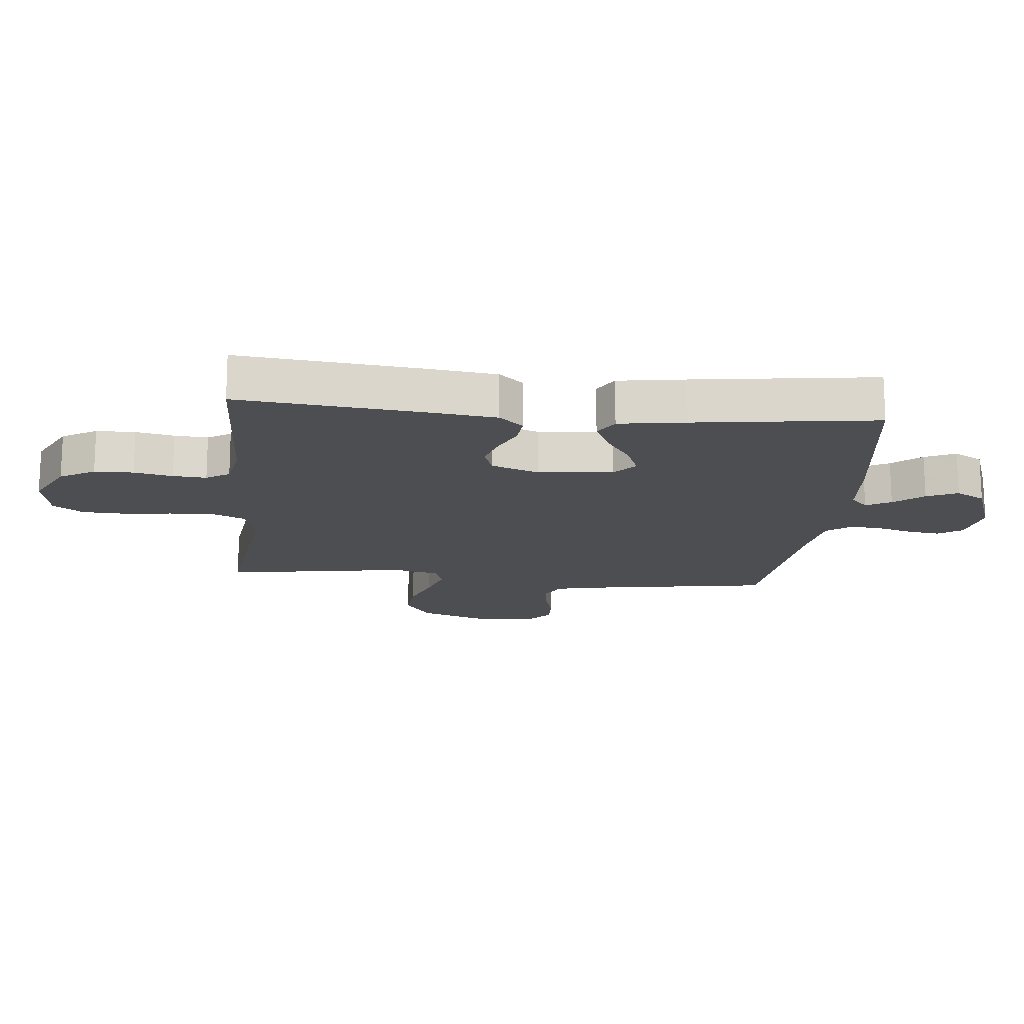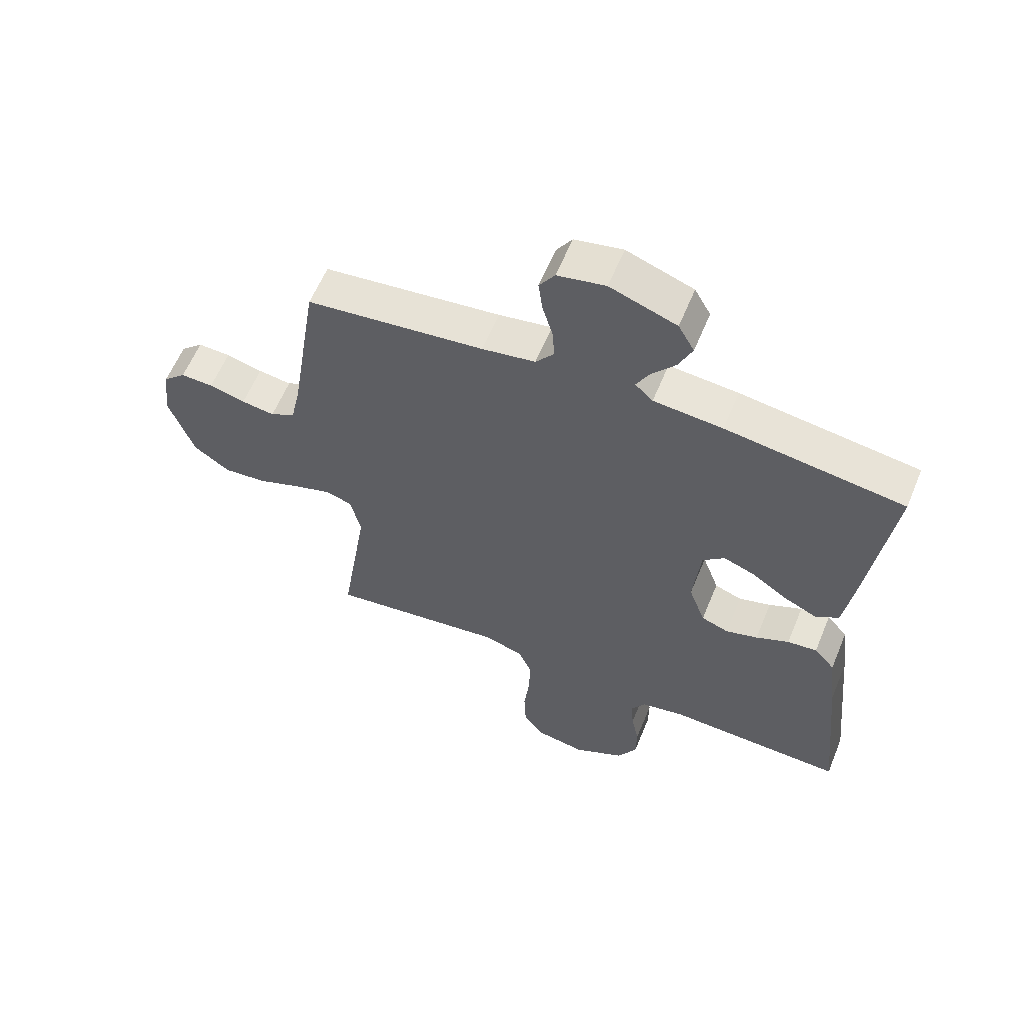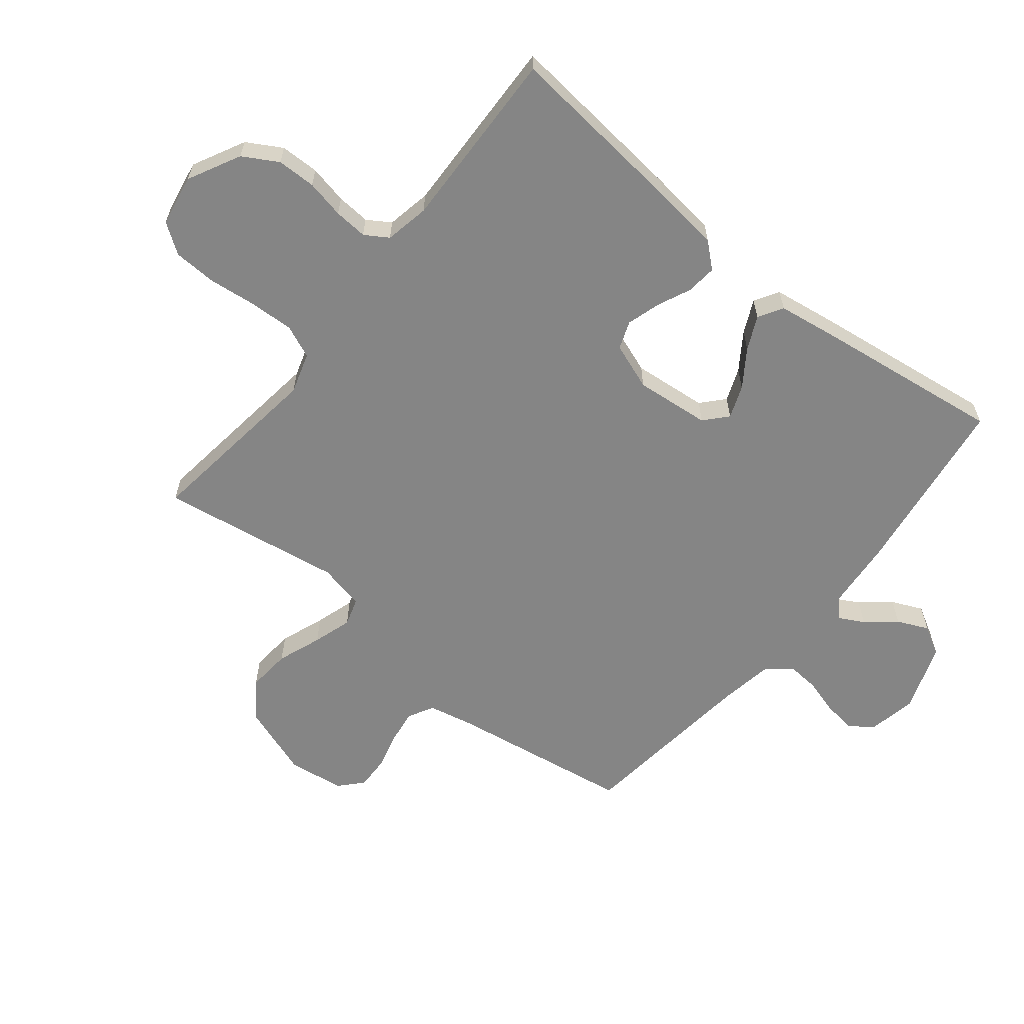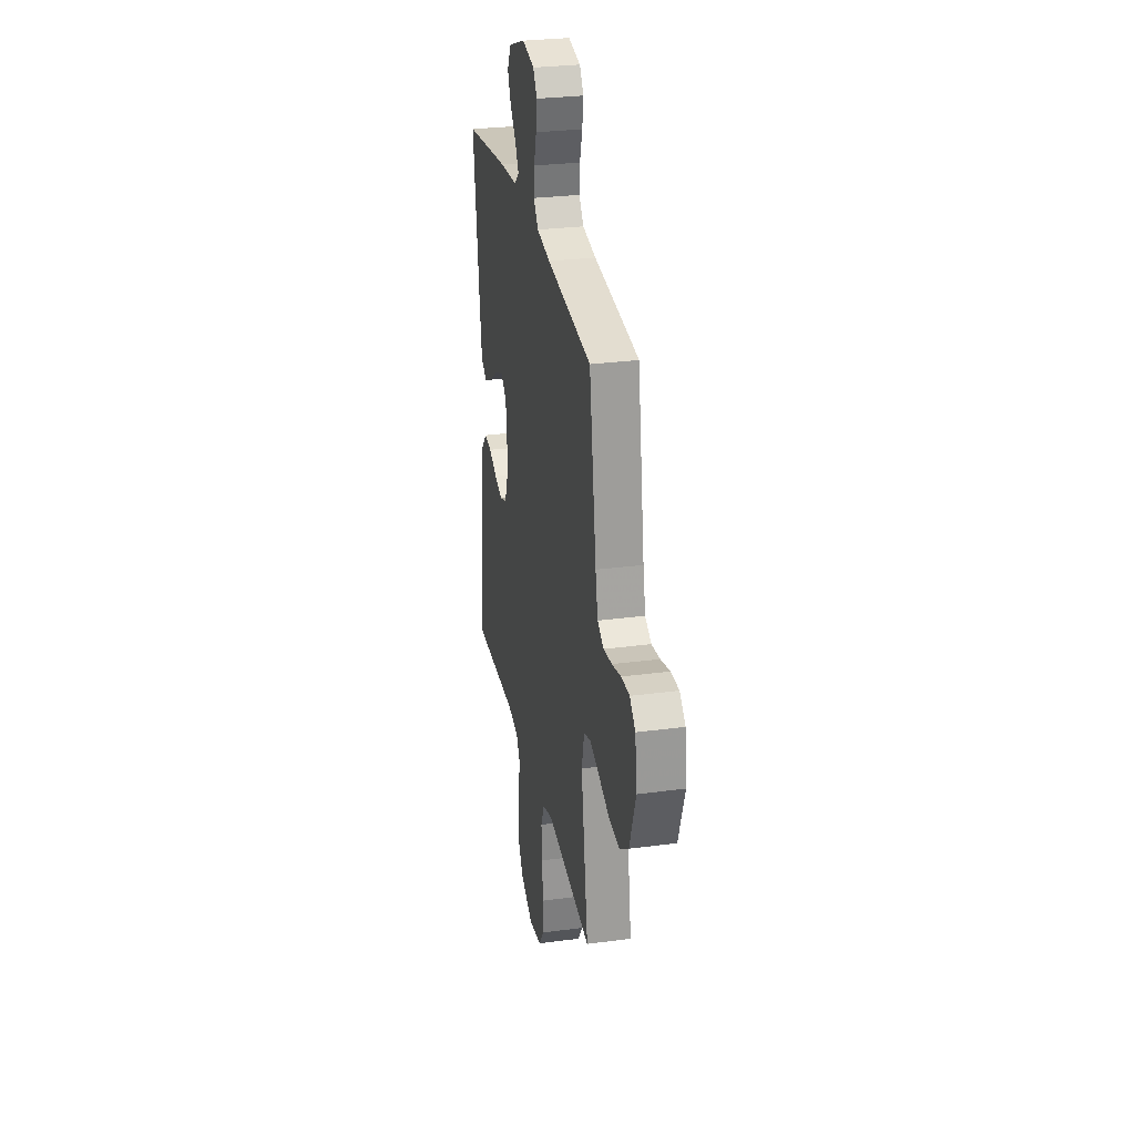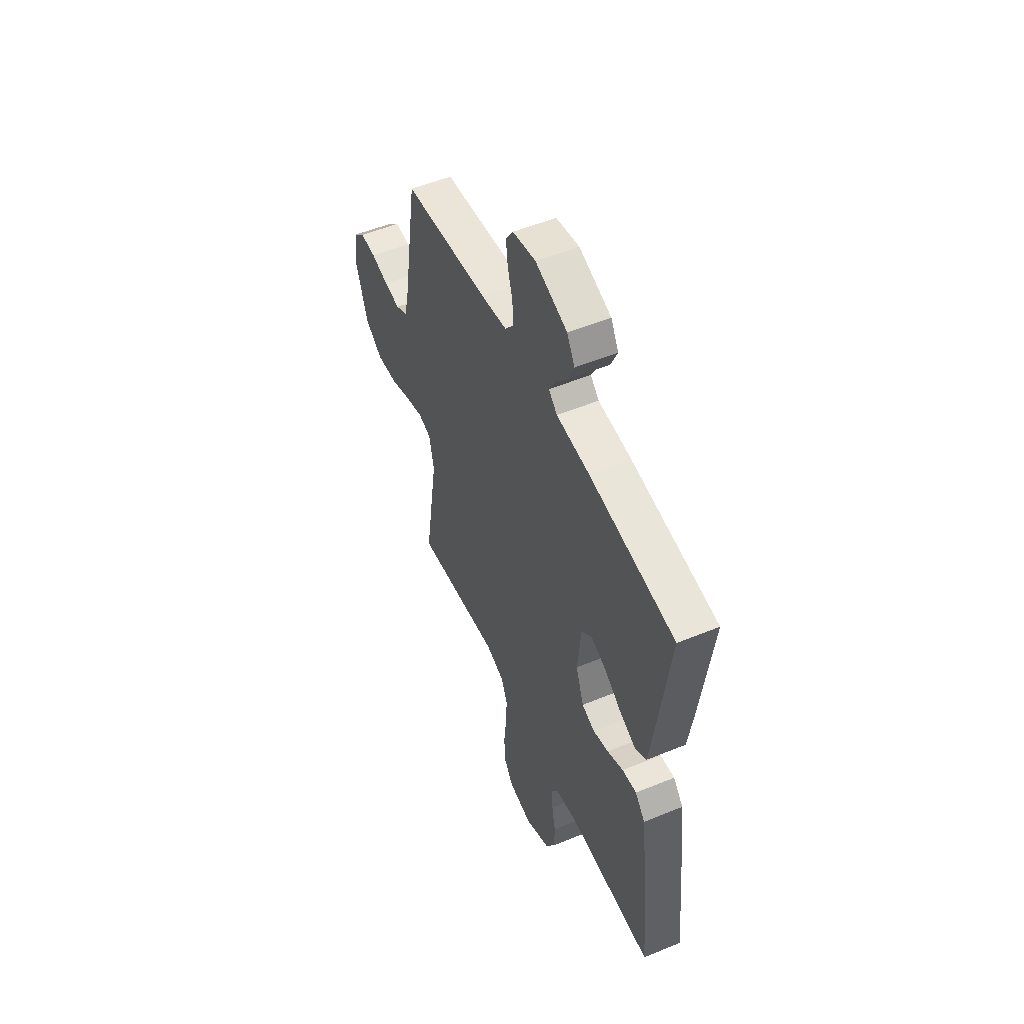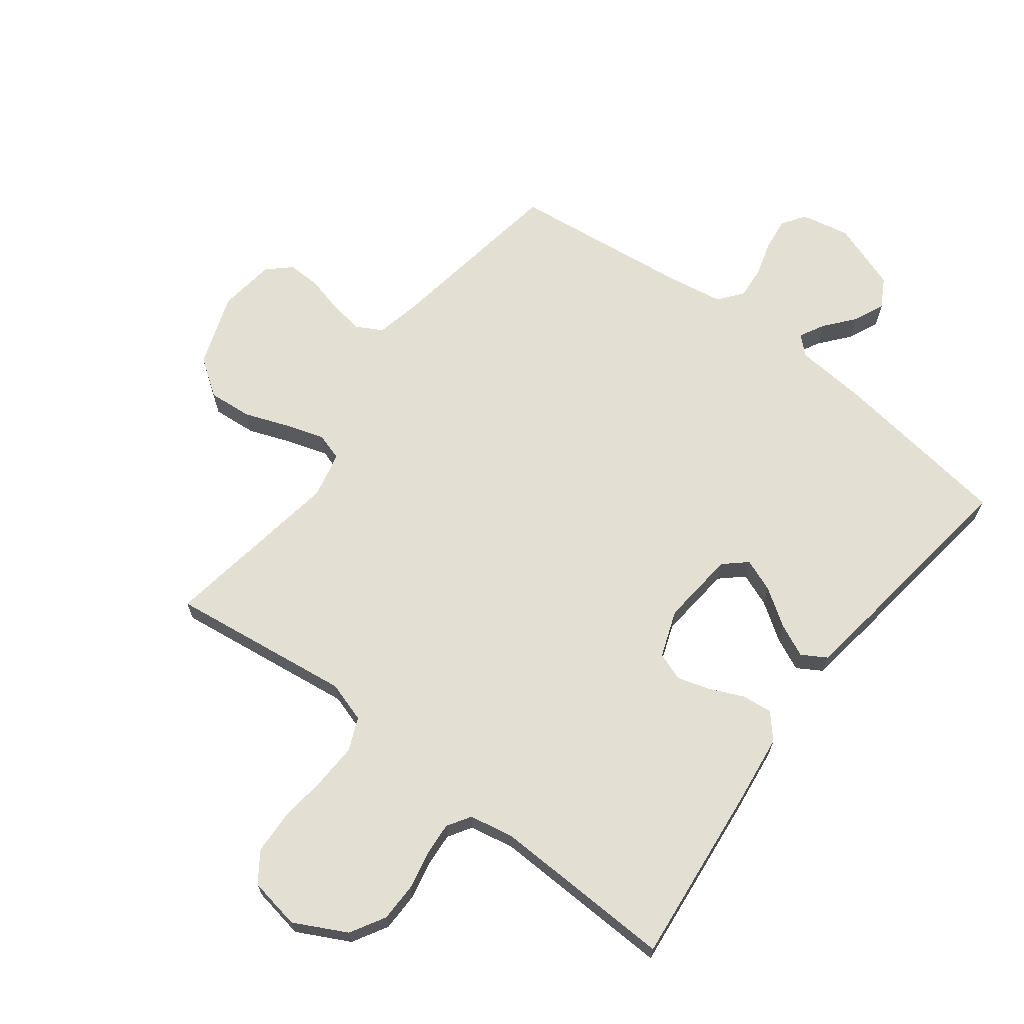
<metadata>
{"format":"obj","ext":"obj","renderer":"f3d","projection":"perspective","resolution":1024,"background":"white","views":[{"elev":-16.5,"azim":-95.6,"up":"+Y"},{"elev":60.0,"azim":-157.7,"up":"+Z"},{"elev":-61.7,"azim":-128.9,"up":"+Y"},{"elev":28.9,"azim":78.8,"up":"+Z"},{"elev":52.8,"azim":-113.8,"up":"+Z"},{"elev":67.0,"azim":-142.8,"up":"+Y"}]}
</metadata>
<code>
v -0.5 0.07 -0.5
v -0.469 0.07 -0.2
v -0.455 0.07 -0.088
v -0.42 0.07 -0.048
v -0.37 0.07 -0.053
v -0.314 0.07 -0.078
v -0.26 0.07 -0.094
v -0.214 0.07 -0.077
v -0.186 0.07 0
v -0.198 0.07 0.123
v -0.235 0.07 0.156
v -0.289 0.07 0.135
v -0.349 0.07 0.094
v -0.404 0.07 0.068
v -0.444 0.07 0.092
v -0.46 0.07 0.2
v -0.5 0.07 0.5
v -0.2 0.07 0.542
v -0.084 0.07 0.552
v -0.054 0.07 0.58
v -0.076 0.07 0.621
v -0.116 0.07 0.669
v -0.139 0.07 0.72
v -0.112 0.07 0.768
v 0 0.07 0.808
v 0.081 0.07 0.792
v 0.107 0.07 0.753
v 0.1 0.07 0.699
v 0.083 0.07 0.641
v 0.079 0.07 0.588
v 0.11 0.07 0.549
v 0.2 0.07 0.534
v 0.5 0.07 0.5
v 0.547 0.07 0.2
v 0.563 0.07 0.125
v 0.605 0.07 0.102
v 0.661 0.07 0.11
v 0.722 0.07 0.126
v 0.777 0.07 0.128
v 0.815 0.07 0.093
v 0.827 0.07 0
v 0.785 0.07 -0.12
v 0.724 0.07 -0.163
v 0.652 0.07 -0.157
v 0.579 0.07 -0.13
v 0.515 0.07 -0.11
v 0.47 0.07 -0.124
v 0.453 0.07 -0.2
v 0.5 0.07 -0.5
v 0.2 0.07 -0.462
v 0.133 0.07 -0.483
v 0.11 0.07 -0.537
v 0.113 0.07 -0.61
v 0.122 0.07 -0.689
v 0.119 0.07 -0.76
v 0.085 0.07 -0.809
v 0 0.07 -0.824
v -0.086 0.07 -0.78
v -0.119 0.07 -0.723
v -0.12 0.07 -0.659
v -0.107 0.07 -0.596
v -0.103 0.07 -0.541
v -0.127 0.07 -0.503
v -0.2 0.07 -0.489
v -0.5 0 -0.5
v -0.469 0 -0.2
v -0.455 0 -0.088
v -0.42 0 -0.048
v -0.37 0 -0.053
v -0.314 0 -0.078
v -0.26 0 -0.094
v -0.214 0 -0.077
v -0.186 0 0
v -0.198 0 0.123
v -0.235 0 0.156
v -0.289 0 0.135
v -0.349 0 0.094
v -0.404 0 0.068
v -0.444 0 0.092
v -0.46 0 0.2
v -0.5 0 0.5
v -0.2 0 0.542
v -0.084 0 0.552
v -0.054 0 0.58
v -0.076 0 0.621
v -0.116 0 0.669
v -0.139 0 0.72
v -0.112 0 0.768
v 0 0 0.808
v 0.081 0 0.792
v 0.107 0 0.753
v 0.1 0 0.699
v 0.083 0 0.641
v 0.079 0 0.588
v 0.11 0 0.549
v 0.2 0 0.534
v 0.5 0 0.5
v 0.547 0 0.2
v 0.563 0 0.125
v 0.605 0 0.102
v 0.661 0 0.11
v 0.722 0 0.126
v 0.777 0 0.128
v 0.815 0 0.093
v 0.827 0 0
v 0.785 0 -0.12
v 0.724 0 -0.163
v 0.652 0 -0.157
v 0.579 0 -0.13
v 0.515 0 -0.11
v 0.47 0 -0.124
v 0.453 0 -0.2
v 0.5 0 -0.5
v 0.2 0 -0.462
v 0.133 0 -0.483
v 0.11 0 -0.537
v 0.113 0 -0.61
v 0.122 0 -0.689
v 0.119 0 -0.76
v 0.085 0 -0.809
v 0 0 -0.824
v -0.086 0 -0.78
v -0.119 0 -0.723
v -0.12 0 -0.659
v -0.107 0 -0.596
v -0.103 0 -0.541
v -0.127 0 -0.503
v -0.2 0 -0.489
f 59 60 61
f 58 59 61
f 57 58 61
f 56 57 61
f 55 56 61
f 54 55 61
f 53 54 61
f 52 53 61 62
f 51 52 62 63
f 48 49 50
f 51 63 64
f 50 51 64
f 48 50 64
f 47 48 64
f 43 44 45
f 42 43 45
f 41 42 45
f 40 41 45
f 39 40 45
f 38 39 45
f 37 38 45
f 36 37 45 46
f 35 36 46 47
f 32 33 34
f 35 47 64
f 34 35 64
f 32 34 64
f 31 32 64
f 27 28 29
f 26 27 29
f 25 26 29
f 24 25 29
f 23 24 29
f 22 23 29
f 21 22 29
f 20 21 29 30
f 30 31 64
f 20 30 64
f 19 20 64
f 17 18 19
f 16 17 19
f 15 16 19
f 14 15 19
f 13 14 19
f 12 13 19
f 4 5 6
f 3 4 6
f 2 3 6
f 1 2 6
f 64 1 6
f 64 6 7
f 11 12 19
f 10 11 19
f 9 10 19
f 9 19 64
f 8 9 64
f 7 8 64
f 125 124 123
f 125 123 122
f 125 122 121
f 125 121 120
f 125 120 119
f 125 119 118
f 125 118 117
f 126 125 117 116
f 127 126 116 115
f 114 113 112
f 128 127 115
f 128 115 114
f 128 114 112
f 128 112 111
f 109 108 107
f 109 107 106
f 109 106 105
f 109 105 104
f 109 104 103
f 109 103 102
f 109 102 101
f 110 109 101 100
f 111 110 100 99
f 98 97 96
f 128 111 99
f 128 99 98
f 128 98 96
f 128 96 95
f 93 92 91
f 93 91 90
f 93 90 89
f 93 89 88
f 93 88 87
f 93 87 86
f 93 86 85
f 94 93 85 84
f 128 95 94
f 128 94 84
f 128 84 83
f 83 82 81
f 83 81 80
f 83 80 79
f 83 79 78
f 83 78 77
f 83 77 76
f 70 69 68
f 70 68 67
f 70 67 66
f 70 66 65
f 70 65 128
f 71 70 128
f 83 76 75
f 83 75 74
f 83 74 73
f 128 83 73
f 128 73 72
f 128 72 71
f 1 65 66 2
f 2 66 67 3
f 3 67 68 4
f 4 68 69 5
f 5 69 70 6
f 6 70 71 7
f 7 71 72 8
f 8 72 73 9
f 9 73 74 10
f 10 74 75 11
f 11 75 76 12
f 12 76 77 13
f 13 77 78 14
f 14 78 79 15
f 15 79 80 16
f 16 80 81 17
f 17 81 82 18
f 18 82 83 19
f 19 83 84 20
f 20 84 85 21
f 21 85 86 22
f 22 86 87 23
f 23 87 88 24
f 24 88 89 25
f 25 89 90 26
f 26 90 91 27
f 27 91 92 28
f 28 92 93 29
f 29 93 94 30
f 30 94 95 31
f 31 95 96 32
f 32 96 97 33
f 33 97 98 34
f 34 98 99 35
f 35 99 100 36
f 36 100 101 37
f 37 101 102 38
f 38 102 103 39
f 39 103 104 40
f 40 104 105 41
f 41 105 106 42
f 42 106 107 43
f 43 107 108 44
f 44 108 109 45
f 45 109 110 46
f 46 110 111 47
f 47 111 112 48
f 48 112 113 49
f 49 113 114 50
f 50 114 115 51
f 51 115 116 52
f 52 116 117 53
f 53 117 118 54
f 54 118 119 55
f 55 119 120 56
f 56 120 121 57
f 57 121 122 58
f 58 122 123 59
f 59 123 124 60
f 60 124 125 61
f 61 125 126 62
f 62 126 127 63
f 63 127 128 64
f 64 128 65 1

</code>
